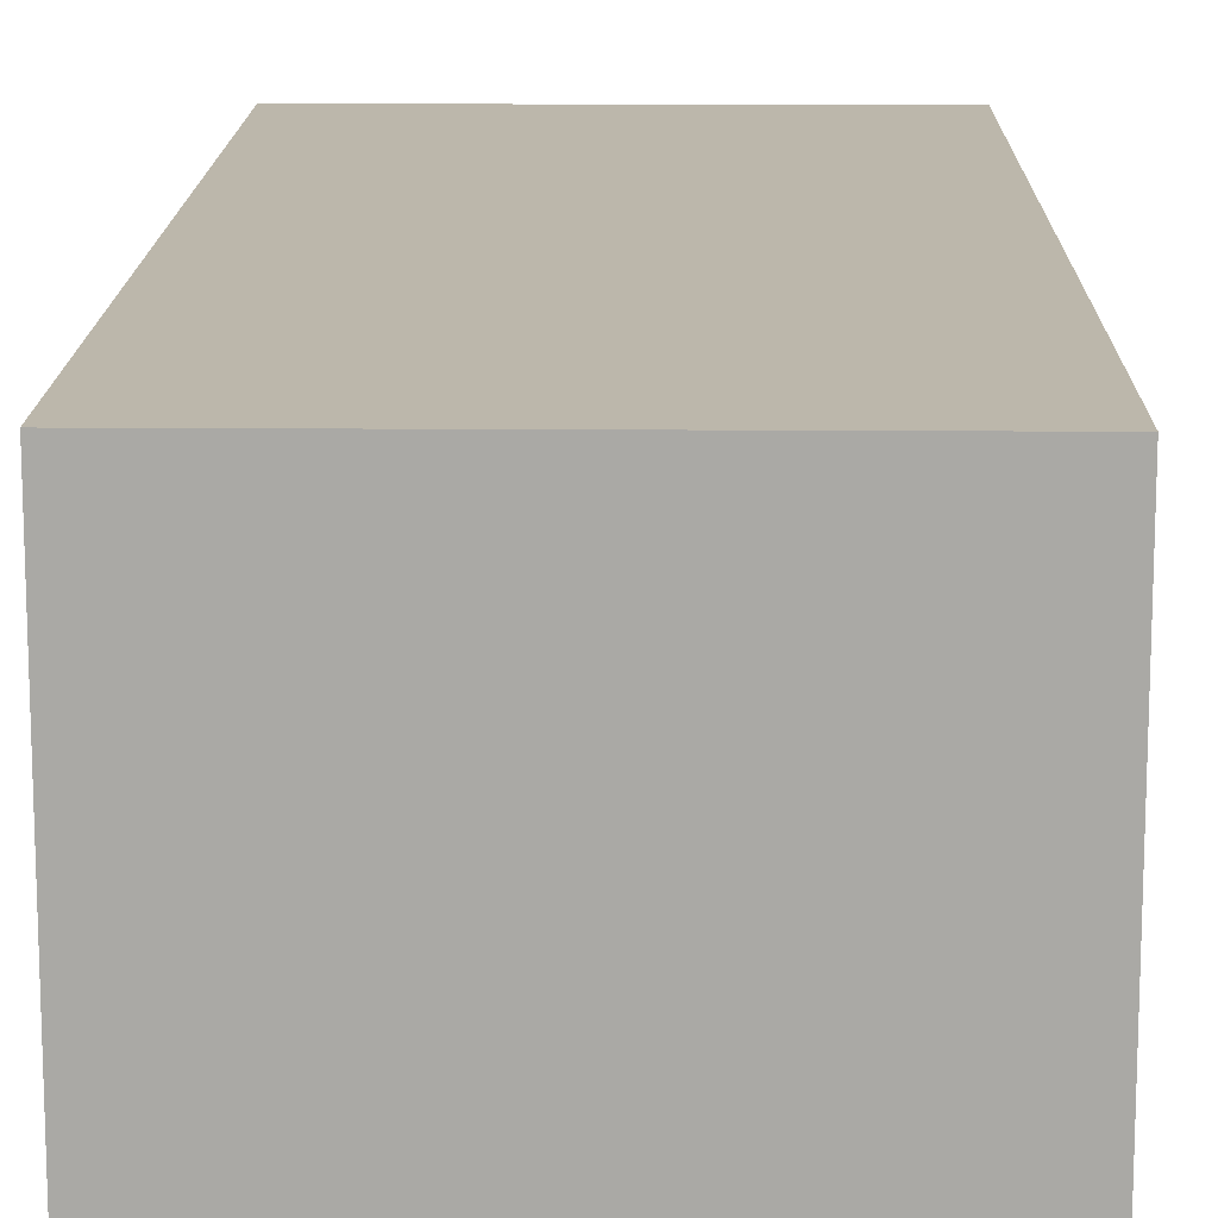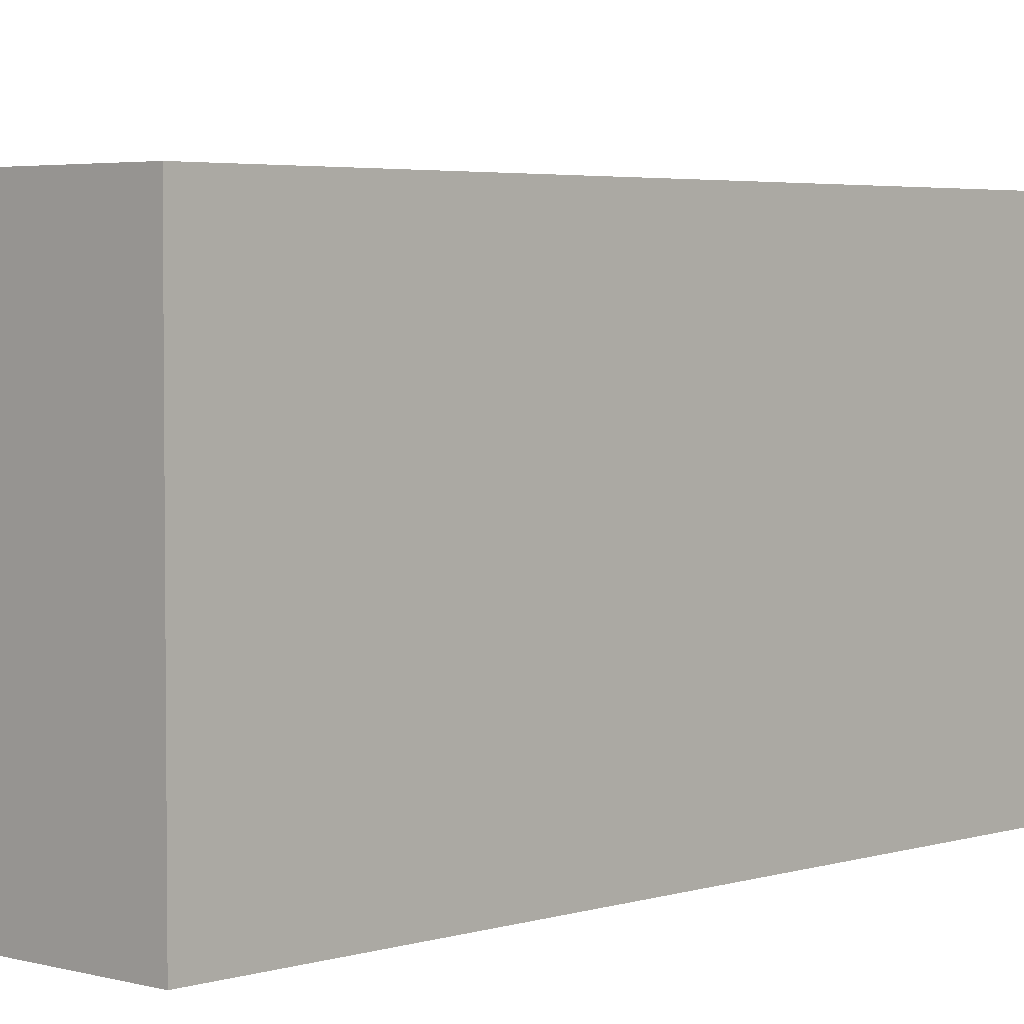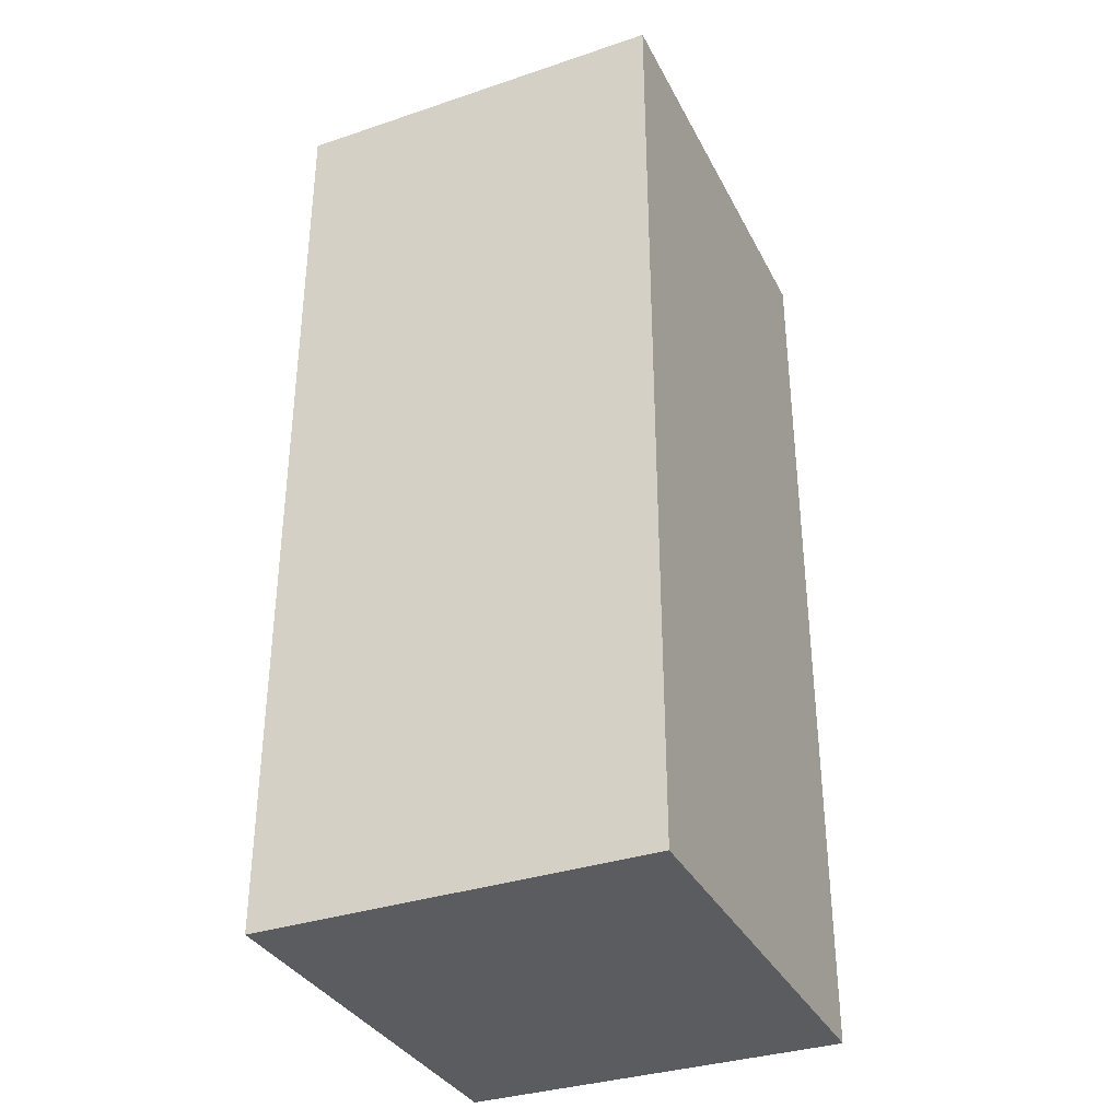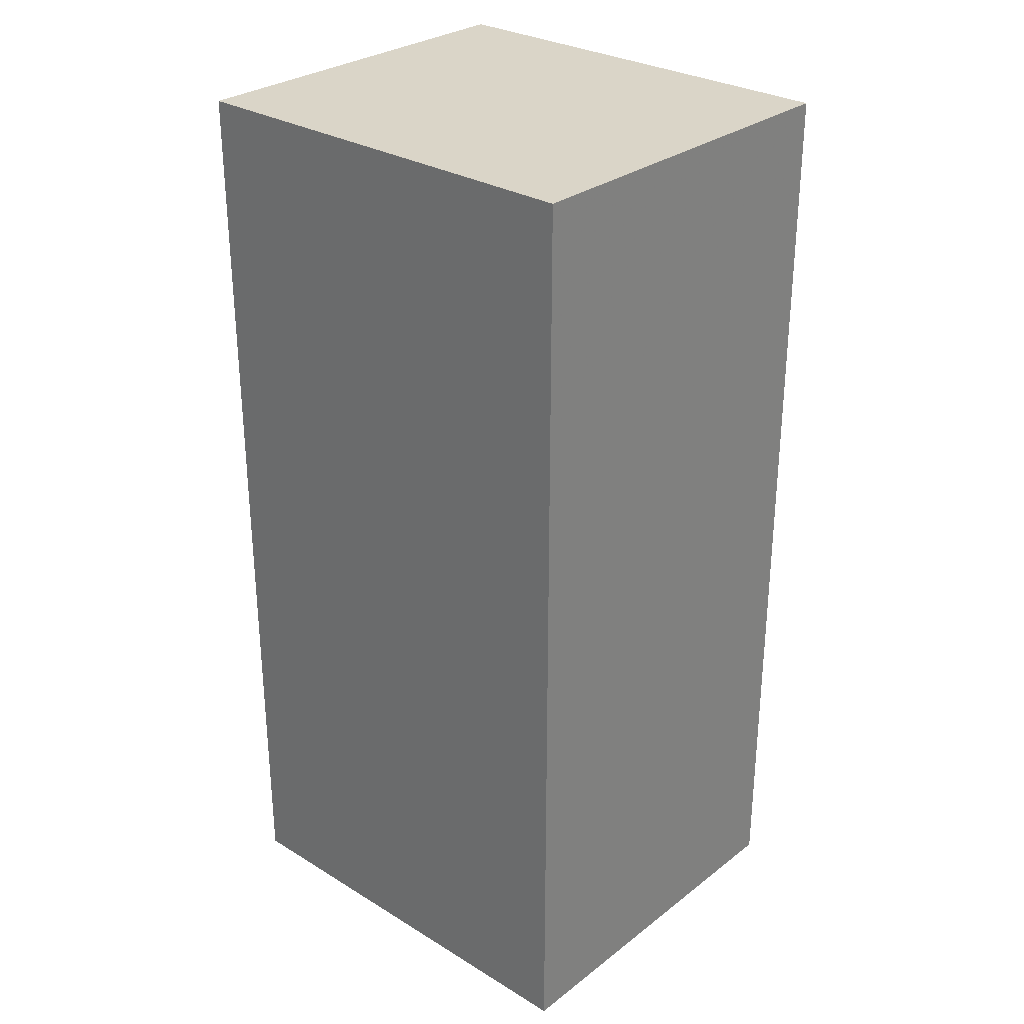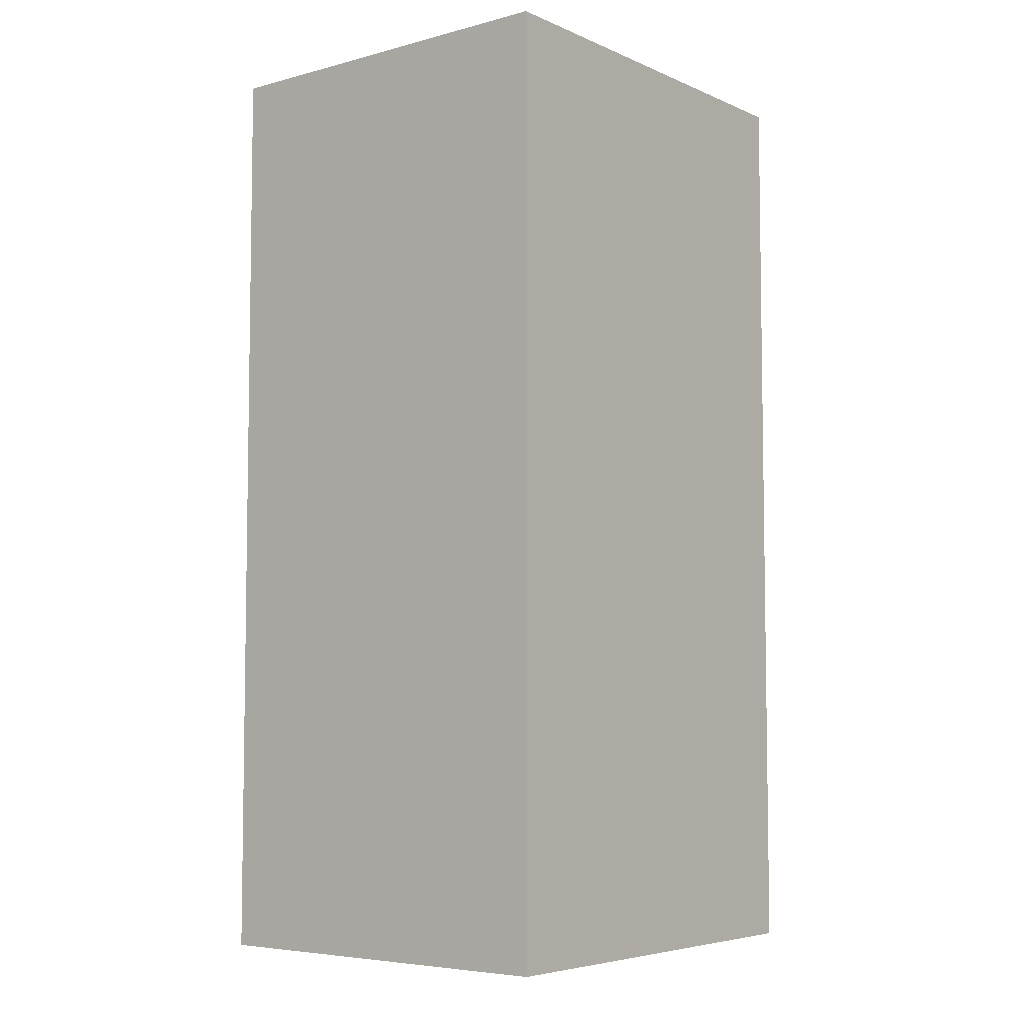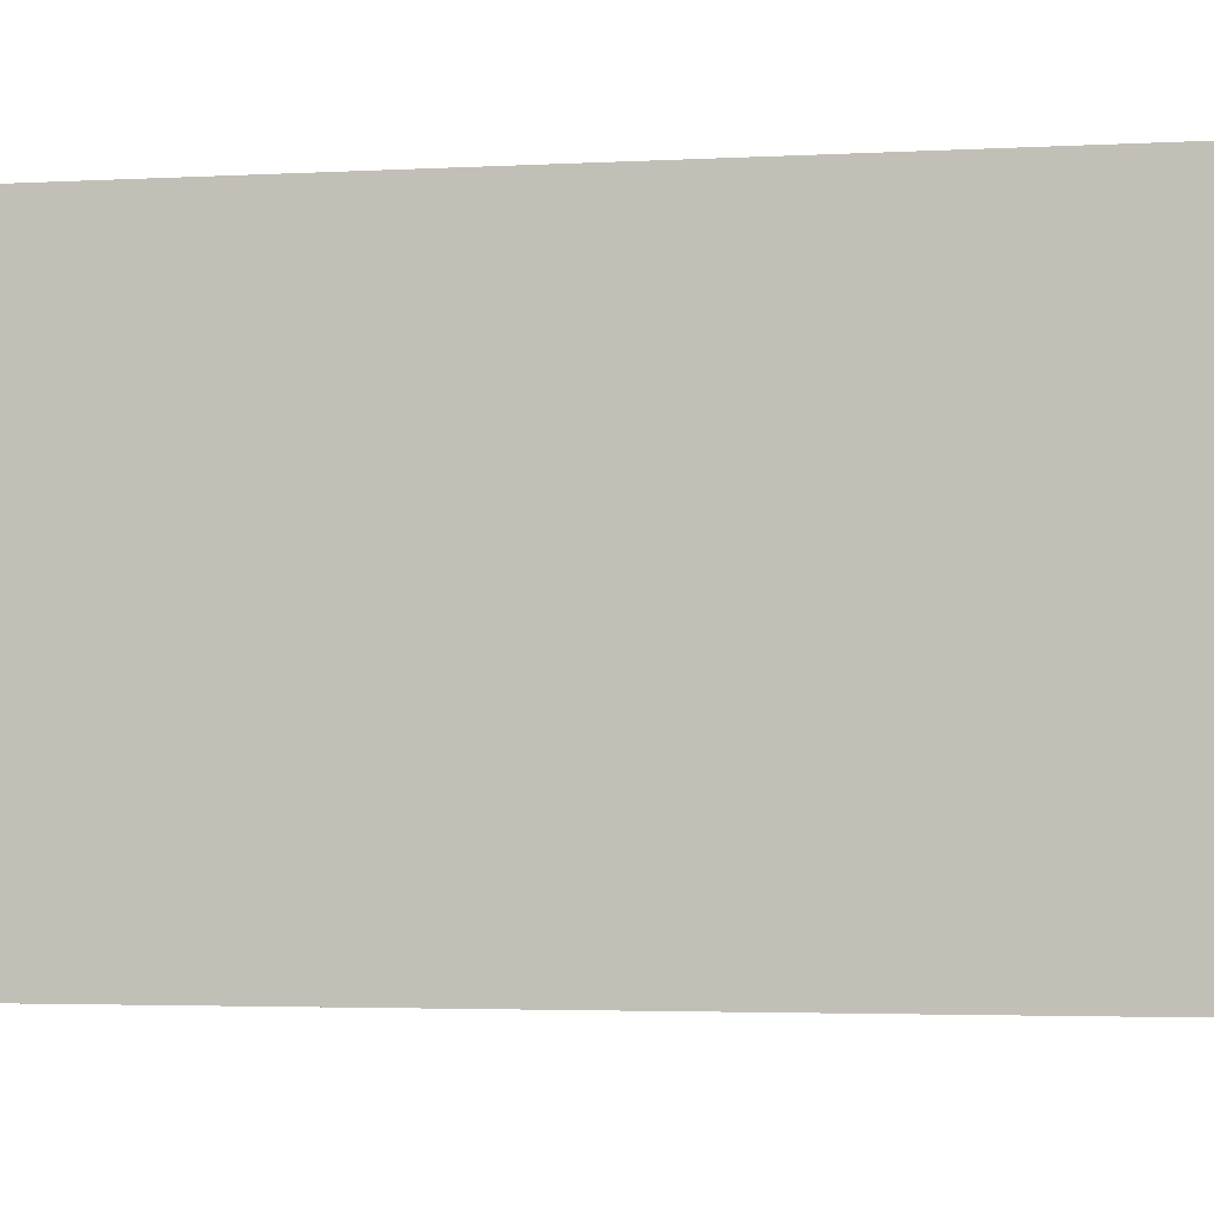
<metadata>
{"format":"obj","ext":"obj","renderer":"f3d","projection":"perspective","resolution":1024,"background":"white","views":[{"elev":14.5,"azim":1.0,"up":"+Z"},{"elev":3.6,"azim":-136.7,"up":"+Z"},{"elev":-34.5,"azim":114.2,"up":"+Y"},{"elev":29.3,"azim":41.9,"up":"+Y"},{"elev":-5.7,"azim":-51.5,"up":"+Y"},{"elev":-2.6,"azim":103.2,"up":"+Z"}]}
</metadata>
<code>
o Cube
v 0.8 1.7 0.7
v 0.8 1.7 -0.7
v 0.8 -1.7 0.7
v 0.8 -1.7 -0.7
v -0.8 1.7 0.7
v -0.8 1.7 -0.7
v -0.8 -1.7 0.7
v -0.8 -1.7 -0.7
f 1 5 7 3
f 4 3 7 8
f 8 7 5 6
f 6 2 4 8
f 2 1 3 4
f 6 5 1 2

</code>
